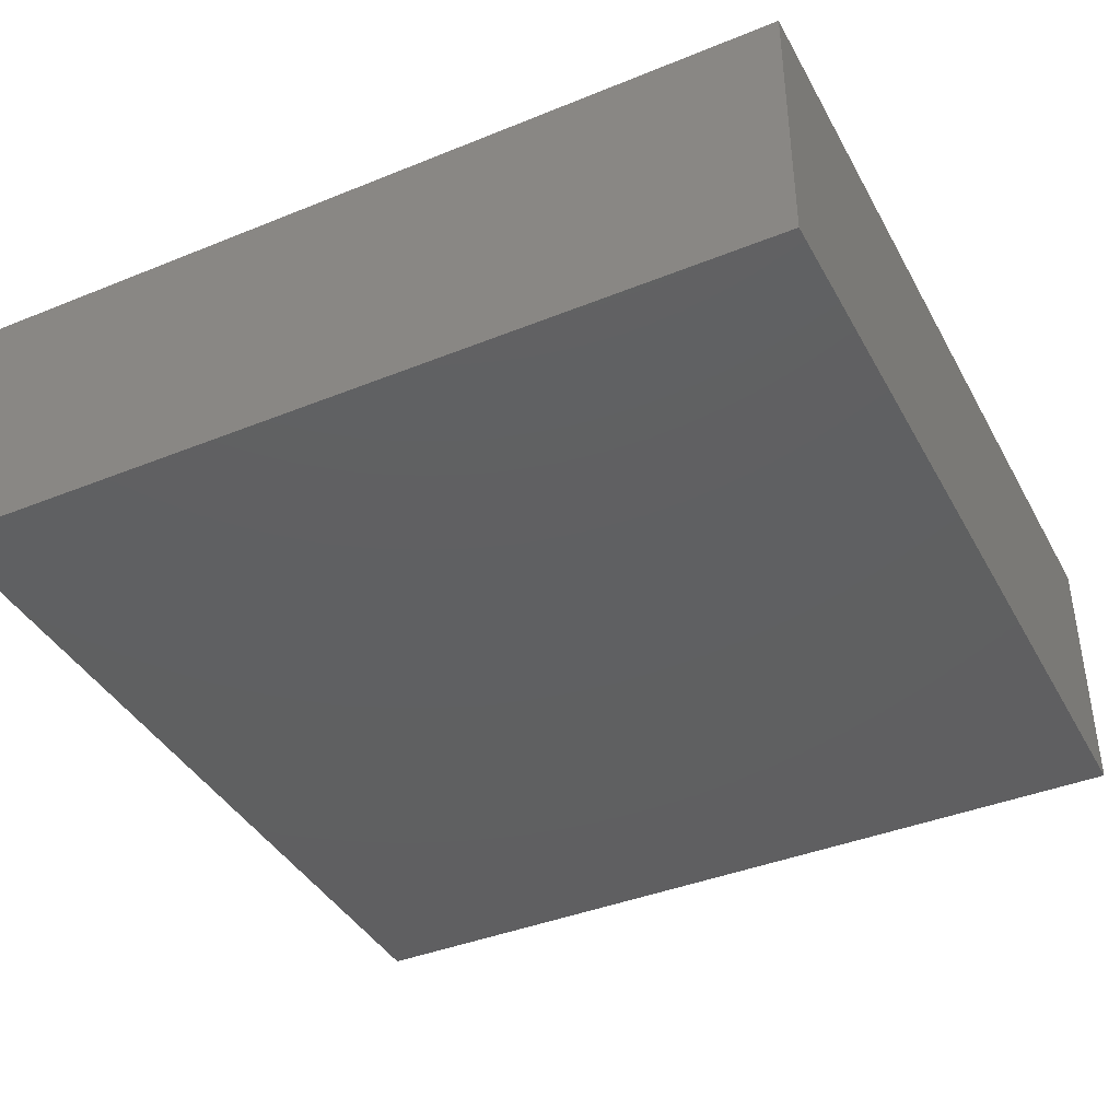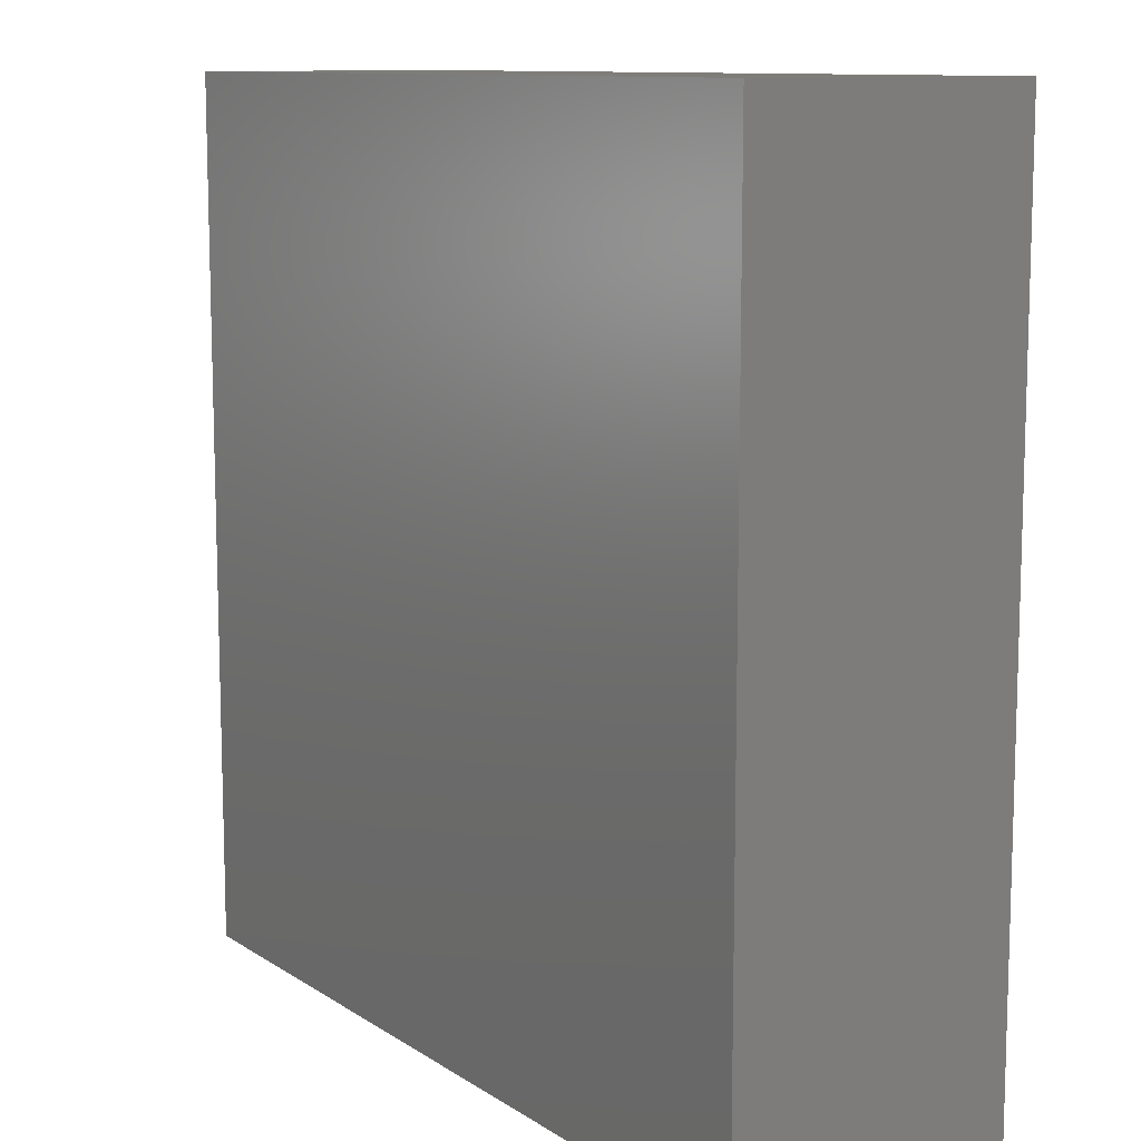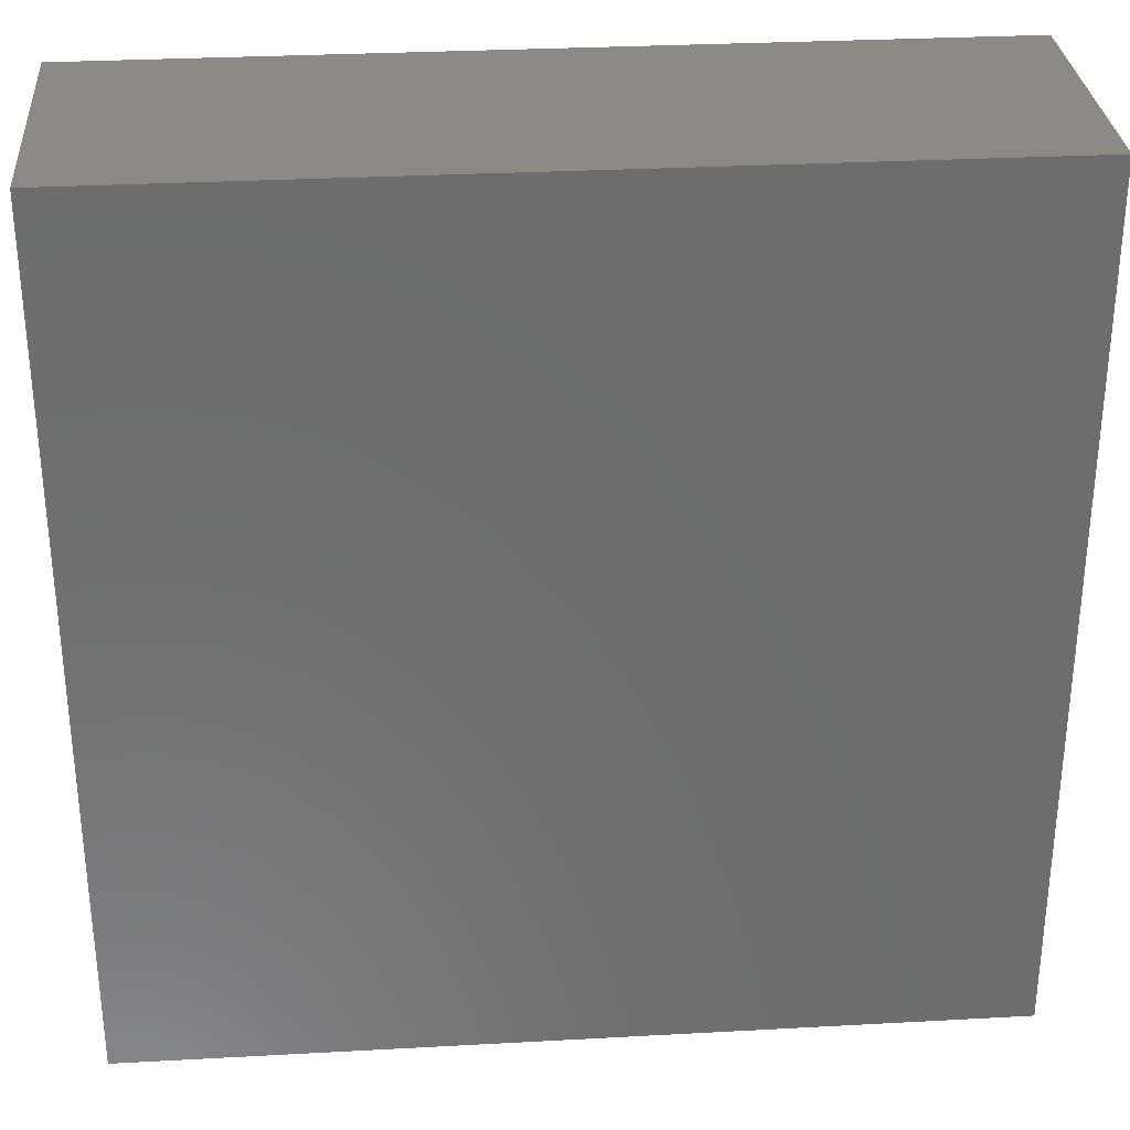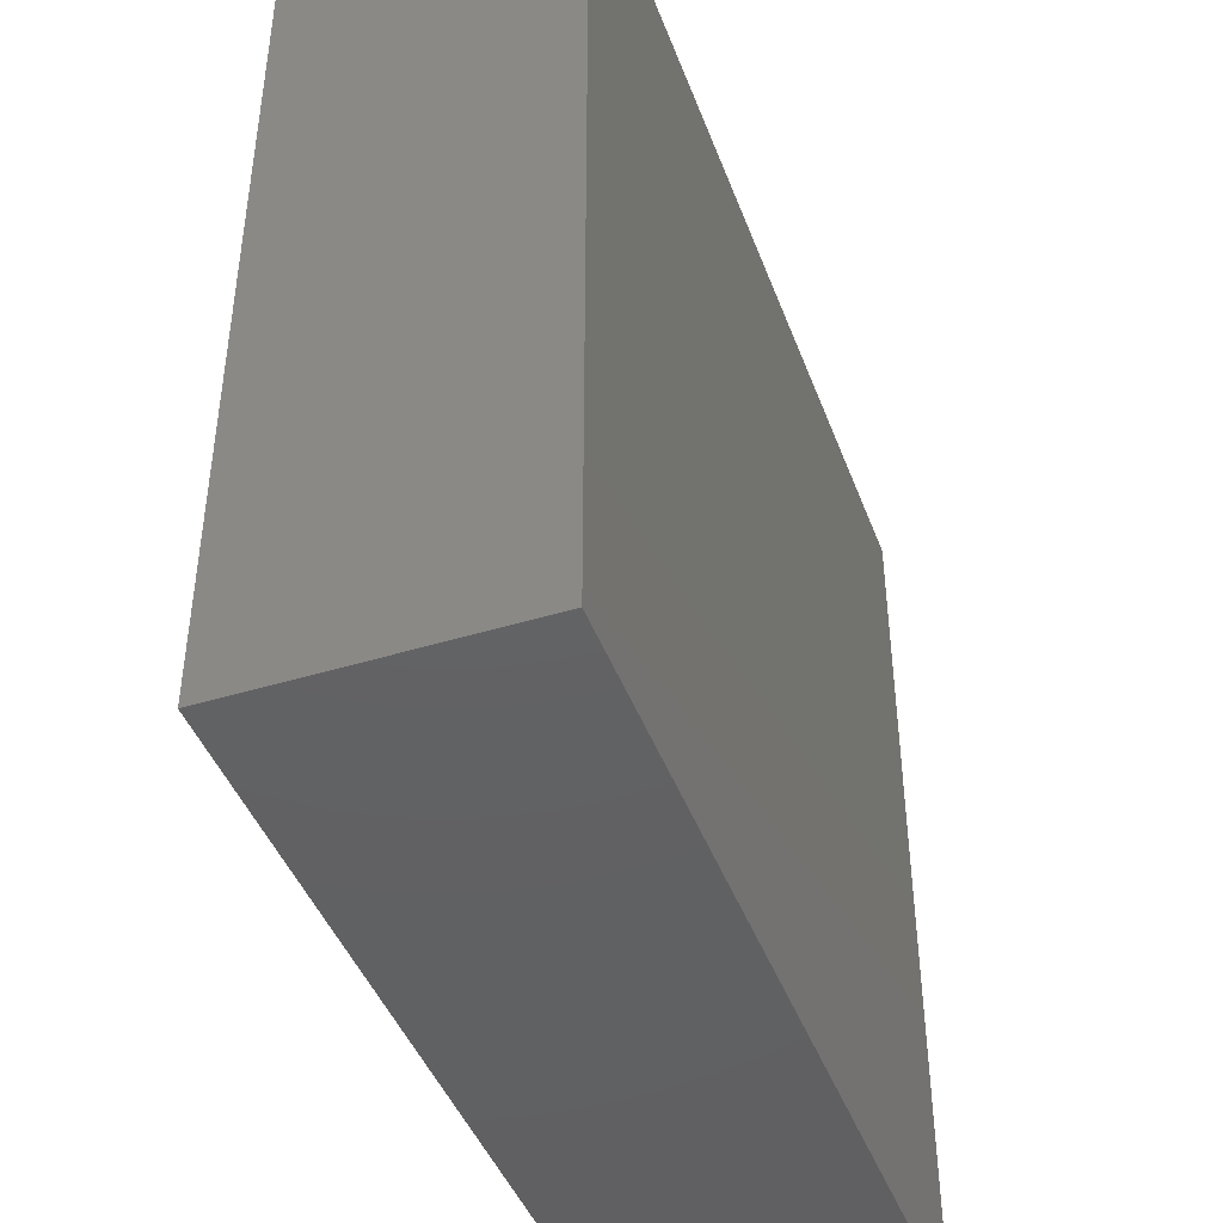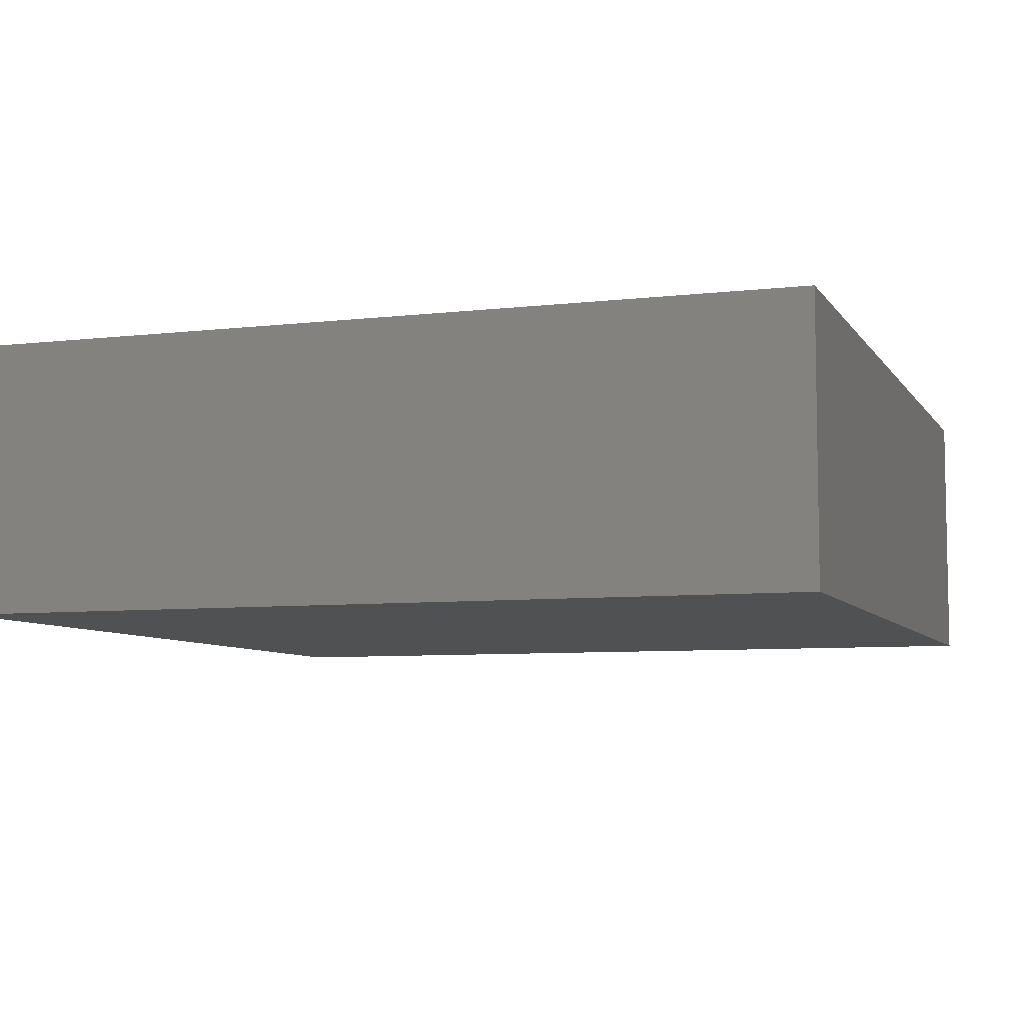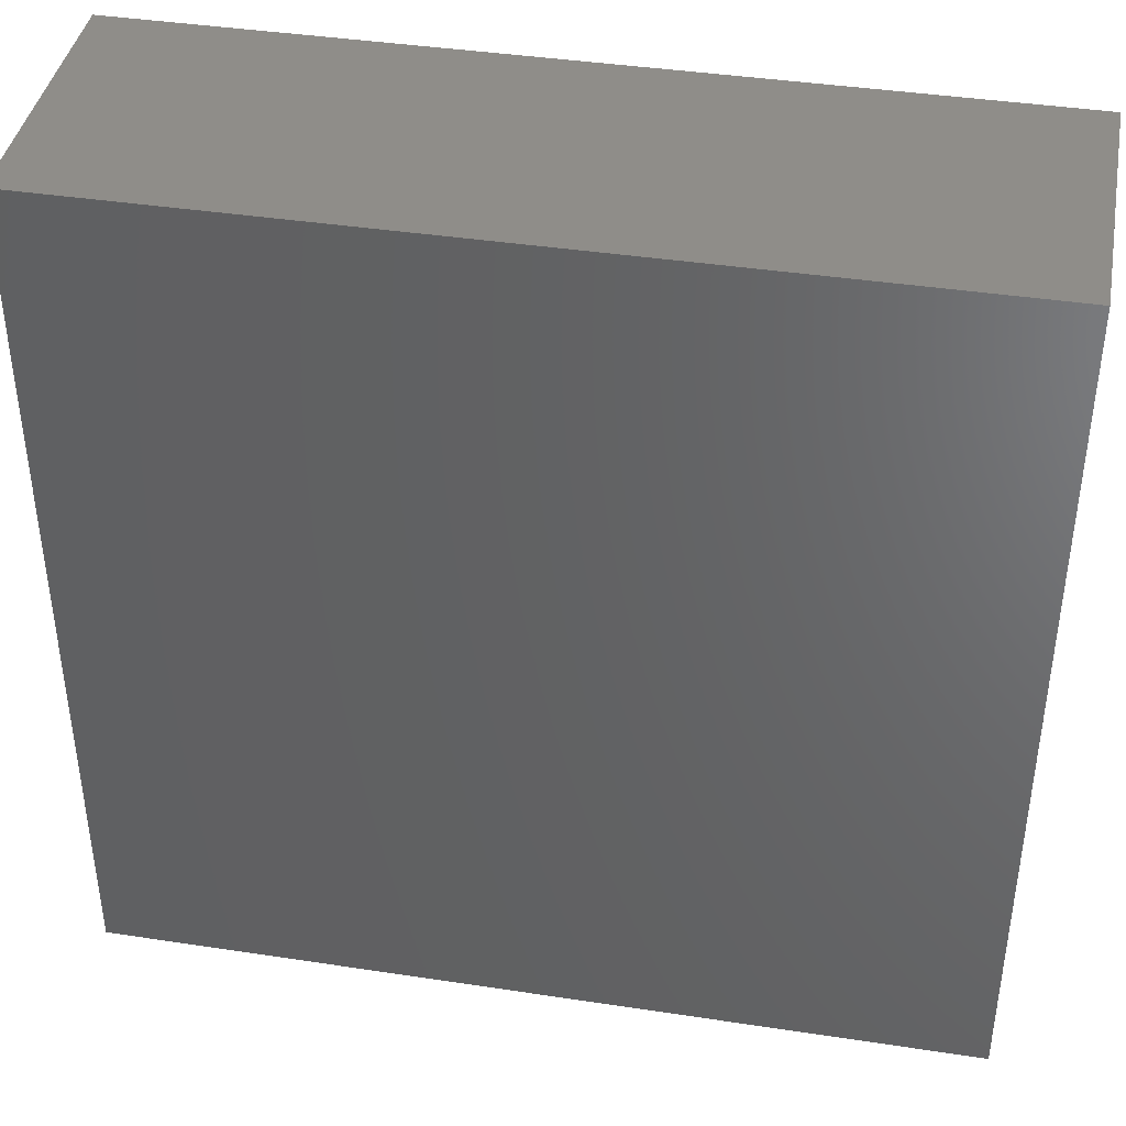
<metadata>
{"format":"stl","ext":"stl","renderer":"f3d","projection":"perspective","resolution":1024,"background":"white","views":[{"elev":-40.2,"azim":-63.5,"up":"+Y"},{"elev":10.7,"azim":57.0,"up":"+Z"},{"elev":30.6,"azim":-4.5,"up":"+Z"},{"elev":-43.9,"azim":-70.2,"up":"+Z"},{"elev":-6.9,"azim":108.9,"up":"+Y"},{"elev":40.8,"azim":10.5,"up":"+Z"}]}
</metadata>
<code>
# stl→obj: 16 verts, 28 faces
v -0.6562 0.4062 0.7656
v -0.5312 0.4062 -0.4453
v -0.6562 0.4062 -0.5703
v 0.5547 0.4062 -0.4453
v 0.6797 0.4062 -0.5703
v -0.5312 0.4062 0.6406
v 0.6797 0.4062 0.7656
v 0.5547 0.4062 0.6406
v -0.5312 0.1094 -0.4453
v 0.5547 0.1094 -0.4453
v 0.5547 0.1094 0.6406
v -0.5312 0.1094 0.6406
v -0.6562 -0.01562 -0.5703
v 0.6797 -0.01562 -0.5703
v 0.6797 -0.01562 0.7656
v -0.6562 -0.01562 0.7656
f 1 2 3
f 3 2 4
f 3 4 5
f 2 1 6
f 6 1 7
f 6 7 8
f 8 7 5
f 8 5 4
f 2 9 4
f 4 9 10
f 4 10 8
f 8 10 11
f 8 11 6
f 6 11 12
f 6 12 2
f 2 12 9
f 3 5 13
f 13 5 14
f 5 7 14
f 14 7 15
f 7 1 15
f 15 1 16
f 1 3 16
f 16 3 13
f 13 14 16
f 16 14 15
f 9 12 10
f 10 12 11

</code>
